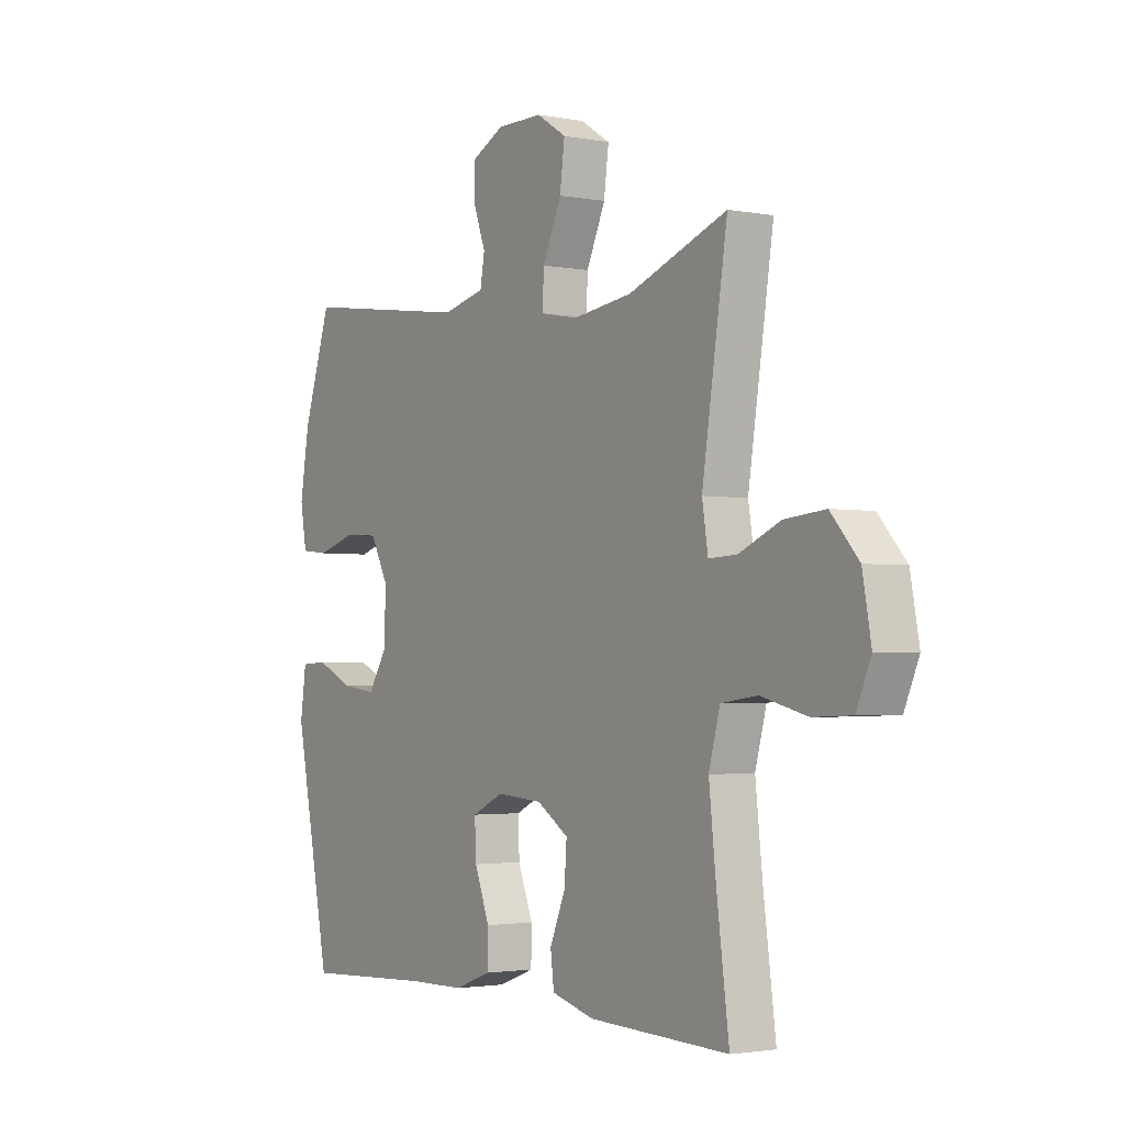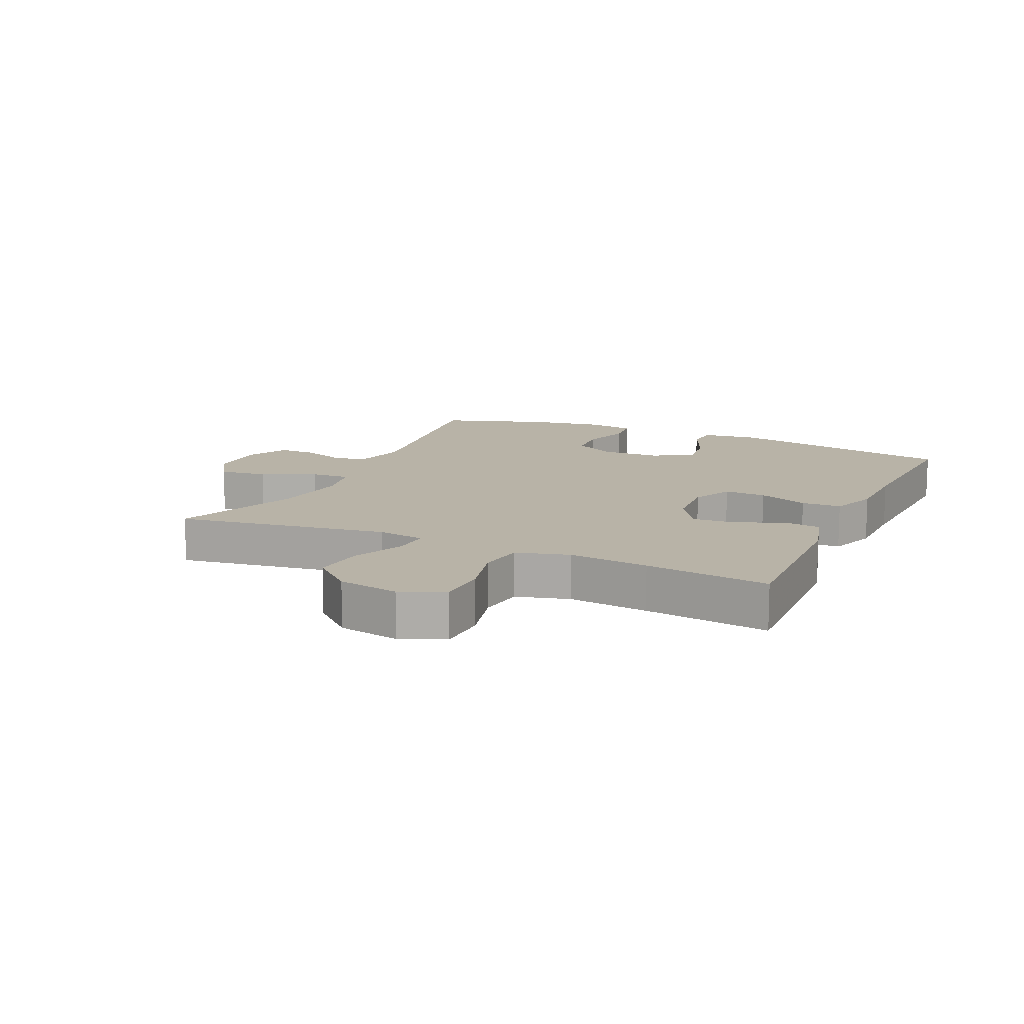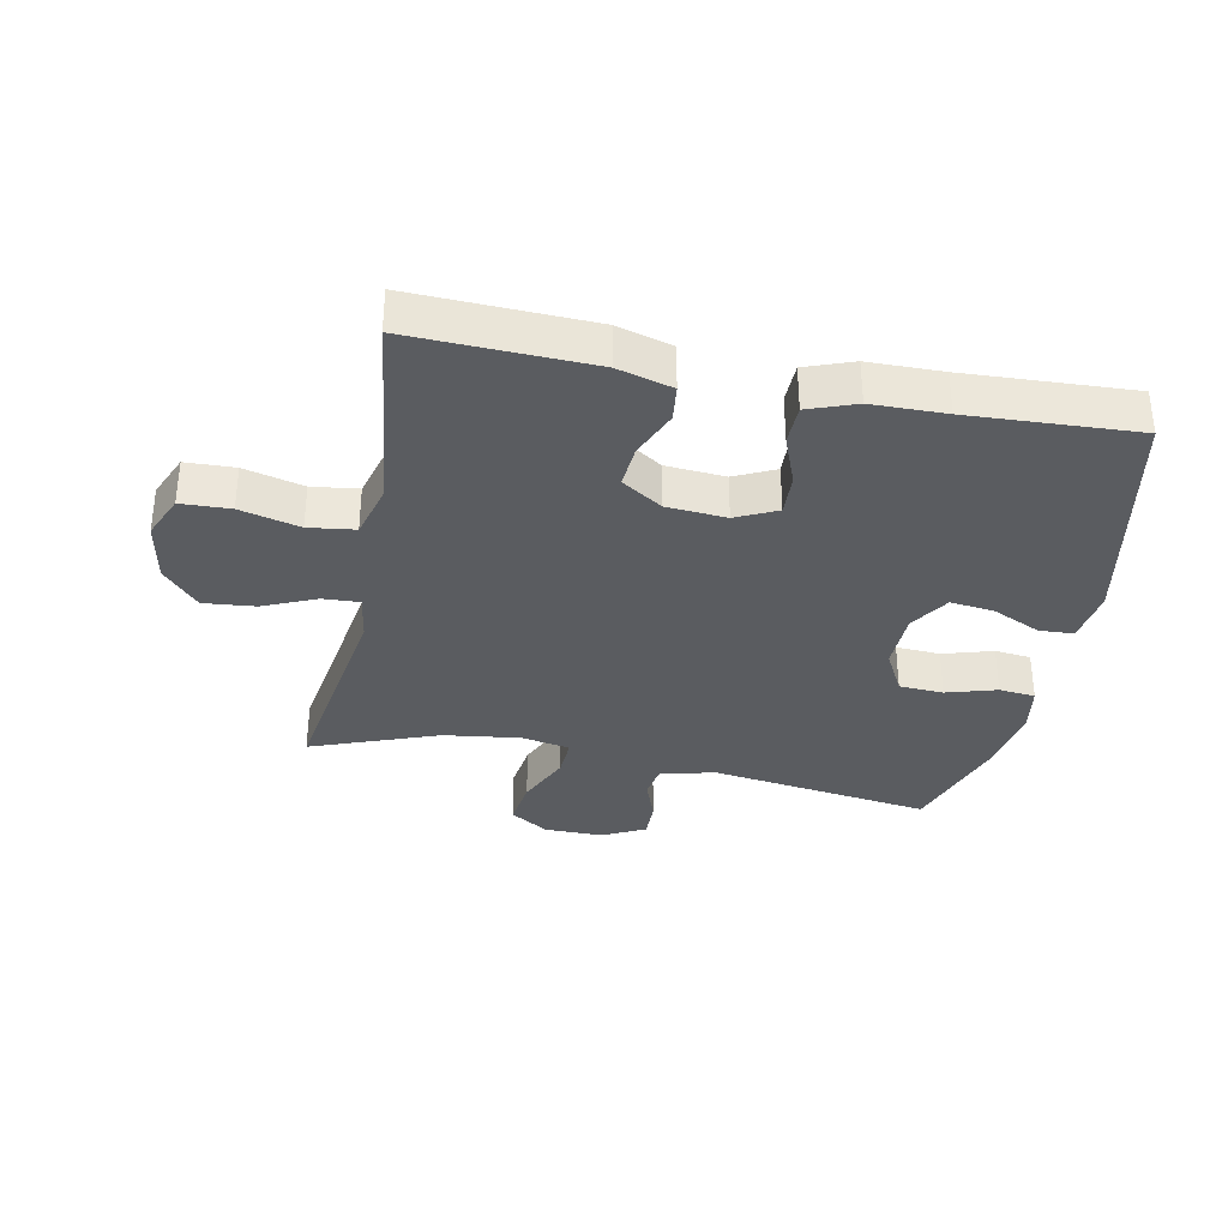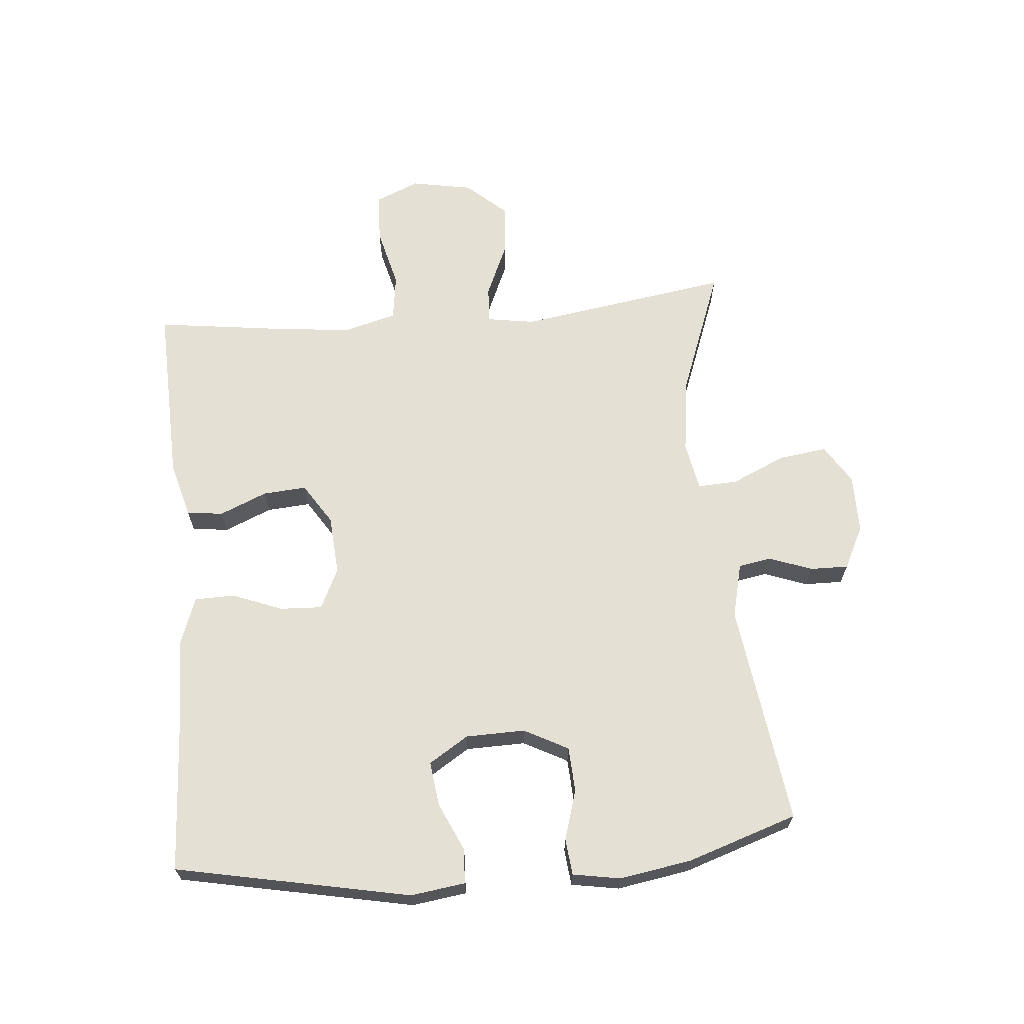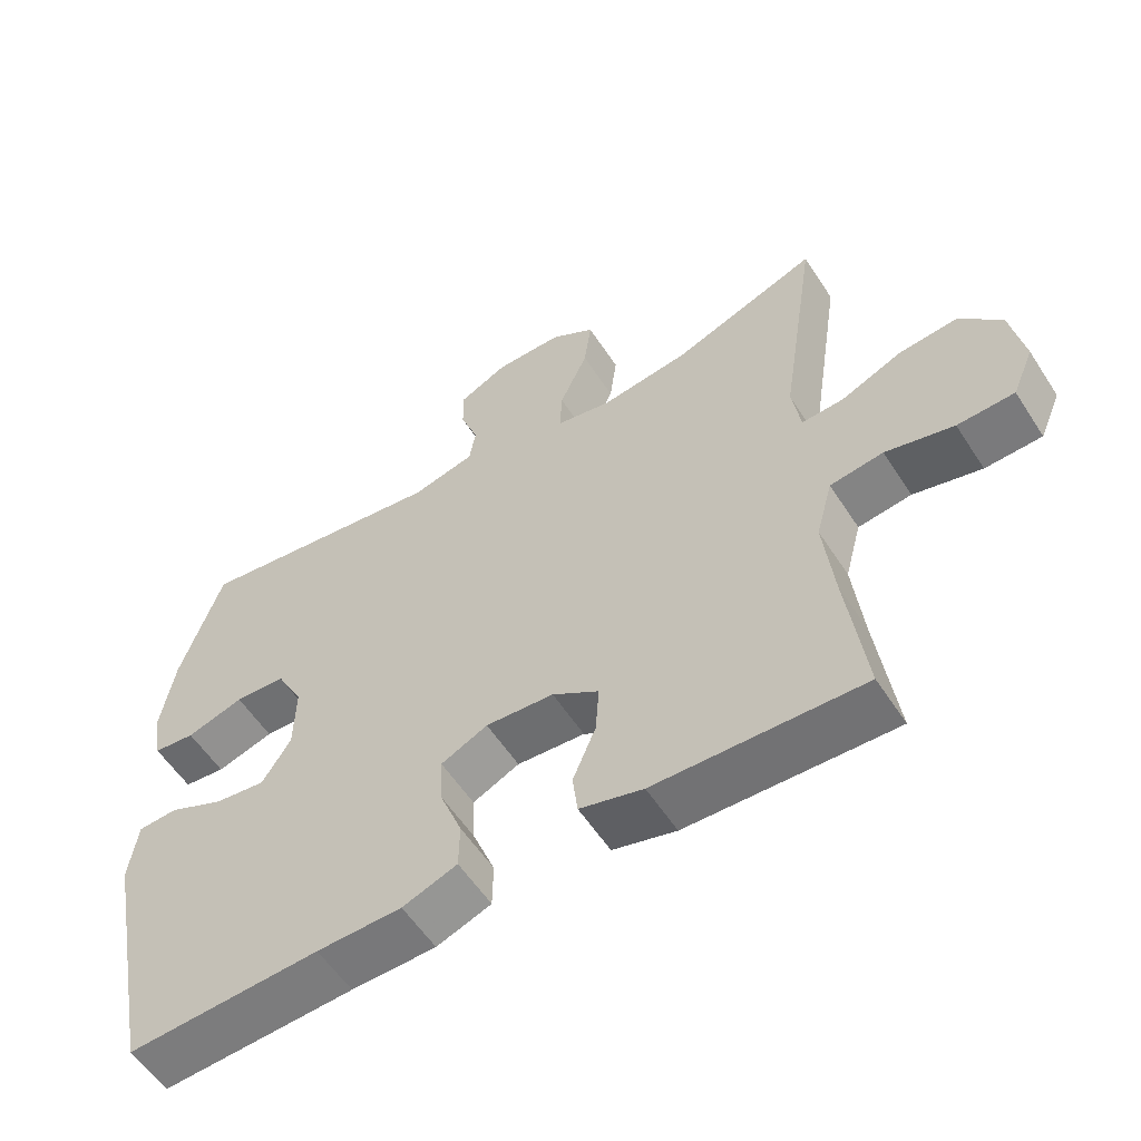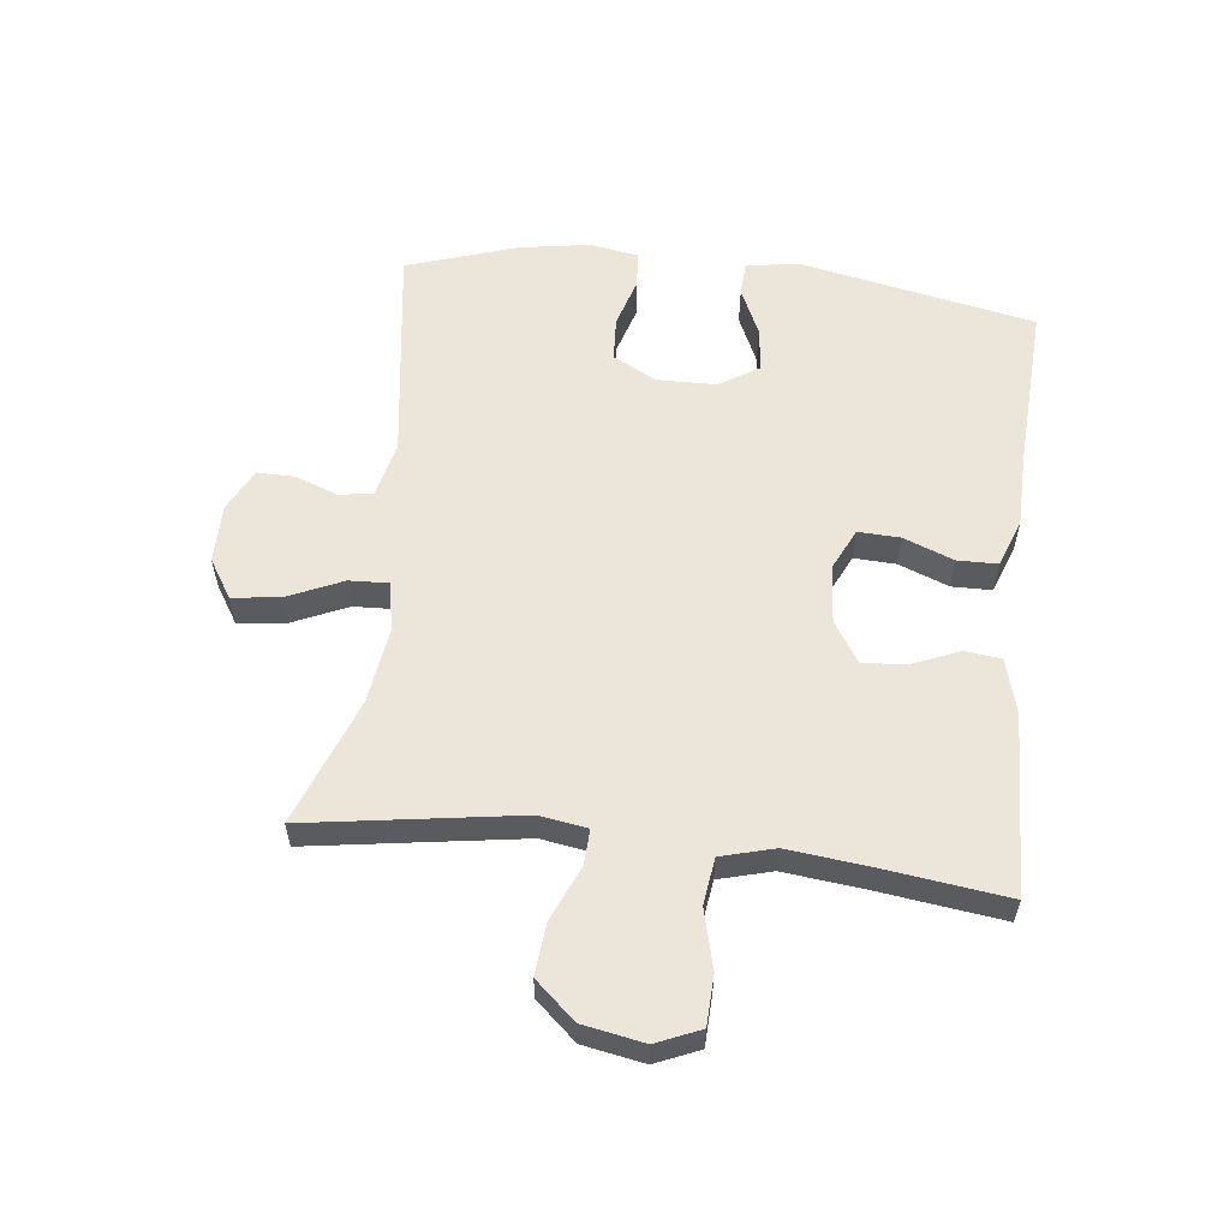
<metadata>
{"format":"obj","ext":"obj","renderer":"f3d","projection":"perspective","resolution":1024,"background":"white","views":[{"elev":-2.4,"azim":56.4,"up":"+Z"},{"elev":12.9,"azim":114.5,"up":"+Y"},{"elev":-34.2,"azim":168.6,"up":"+Y"},{"elev":66.1,"azim":-95.0,"up":"+Y"},{"elev":-56.9,"azim":32.6,"up":"+Z"},{"elev":57.6,"azim":96.6,"up":"+Y"}]}
</metadata>
<code>
v -0.5 0.07 0.5
v -0.146 0.07 0.451
v -0.058 0.07 0.472
v -0.049 0.07 0.525
v -0.074 0.07 0.593
v -0.075 0.07 0.654
v -0.007 0.07 0.688
v 0.087 0.07 0.688
v 0.149 0.07 0.649
v 0.139 0.07 0.572
v 0.1 0.07 0.485
v 0.097 0.07 0.422
v 0.175 0.07 0.407
v 0.298 0.07 0.424
v 0.5 0.07 0.5
v 0.448 0.07 0.161
v 0.46 0.07 0.085
v 0.518 0.07 0.088
v 0.603 0.07 0.125
v 0.686 0.07 0.133
v 0.743 0.07 0.069
v 0.761 0.07 -0.029
v 0.731 0.07 -0.099
v 0.652 0.07 -0.102
v 0.557 0.07 -0.078
v 0.483 0.07 -0.088
v 0.46 0.07 -0.173
v 0.474 0.07 -0.301
v 0.5 0.07 -0.5
v 0.212 0.07 -0.49
v 0.124 0.07 -0.466
v 0.117 0.07 -0.408
v 0.149 0.07 -0.332
v 0.154 0.07 -0.263
v 0.089 0.07 -0.221
v -0.006 0.07 -0.214
v -0.071 0.07 -0.245
v -0.068 0.07 -0.312
v -0.037 0.07 -0.392
v -0.038 0.07 -0.456
v -0.114 0.07 -0.484
v -0.232 0.07 -0.486
v -0.5 0.07 -0.5
v -0.575 0.07 -0.126
v -0.563 0.07 -0.039
v -0.508 0.07 -0.036
v -0.431 0.07 -0.071
v -0.36 0.07 -0.08
v -0.32 0.07 -0.017
v -0.318 0.07 0.078
v -0.355 0.07 0.148
v -0.426 0.07 0.152
v -0.506 0.07 0.128
v -0.564 0.07 0.134
v -0.577 0.07 0.21
v -0.558 0.07 0.325
v -0.5 0 0.5
v -0.146 0 0.451
v -0.058 0 0.472
v -0.049 0 0.525
v -0.074 0 0.593
v -0.075 0 0.654
v -0.007 0 0.688
v 0.087 0 0.688
v 0.149 0 0.649
v 0.139 0 0.572
v 0.1 0 0.485
v 0.097 0 0.422
v 0.175 0 0.407
v 0.298 0 0.424
v 0.5 0 0.5
v 0.448 0 0.161
v 0.46 0 0.085
v 0.518 0 0.088
v 0.603 0 0.125
v 0.686 0 0.133
v 0.743 0 0.069
v 0.761 0 -0.029
v 0.731 0 -0.099
v 0.652 0 -0.102
v 0.557 0 -0.078
v 0.483 0 -0.088
v 0.46 0 -0.173
v 0.474 0 -0.301
v 0.5 0 -0.5
v 0.212 0 -0.49
v 0.124 0 -0.466
v 0.117 0 -0.408
v 0.149 0 -0.332
v 0.154 0 -0.263
v 0.089 0 -0.221
v -0.006 0 -0.214
v -0.071 0 -0.245
v -0.068 0 -0.312
v -0.037 0 -0.392
v -0.038 0 -0.456
v -0.114 0 -0.484
v -0.232 0 -0.486
v -0.5 0 -0.5
v -0.575 0 -0.126
v -0.563 0 -0.039
v -0.508 0 -0.036
v -0.431 0 -0.071
v -0.36 0 -0.08
v -0.32 0 -0.017
v -0.318 0 0.078
v -0.355 0 0.148
v -0.426 0 0.152
v -0.506 0 0.128
v -0.564 0 0.134
v -0.577 0 0.21
v -0.558 0 0.325
f 55 56 1 2
f 52 53 54 55
f 51 52 55 2
f 50 51 2 3
f 49 50 3
f 44 45 46 47
f 42 43 44 47
f 42 47 48
f 41 42 48 49
f 38 39 40 41
f 37 38 41 49
f 30 31 32 33
f 28 29 30 33
f 27 28 33 34
f 26 27 34 35
f 22 23 24 25
f 22 25 26
f 21 22 26
f 18 19 20 21
f 17 18 21 26
f 16 17 26 35
f 14 15 16 35
f 8 9 10 11
f 8 11 12
f 7 8 12
f 4 5 6 7
f 3 4 7 12
f 36 37 49 3
f 13 14 35 36
f 12 13 36
f 3 12 36
f 58 57 112 111
f 111 110 109 108
f 58 111 108 107
f 59 58 107 106
f 59 106 105
f 103 102 101 100
f 103 100 99 98
f 104 103 98
f 105 104 98 97
f 97 96 95 94
f 105 97 94 93
f 89 88 87 86
f 89 86 85 84
f 90 89 84 83
f 91 90 83 82
f 81 80 79 78
f 82 81 78
f 82 78 77
f 77 76 75 74
f 82 77 74 73
f 91 82 73 72
f 91 72 71 70
f 67 66 65 64
f 68 67 64
f 68 64 63
f 63 62 61 60
f 68 63 60 59
f 59 105 93 92
f 92 91 70 69
f 92 69 68
f 92 68 59
f 1 57 58 2
f 2 58 59 3
f 3 59 60 4
f 4 60 61 5
f 5 61 62 6
f 6 62 63 7
f 7 63 64 8
f 8 64 65 9
f 9 65 66 10
f 10 66 67 11
f 11 67 68 12
f 12 68 69 13
f 13 69 70 14
f 14 70 71 15
f 15 71 72 16
f 16 72 73 17
f 17 73 74 18
f 18 74 75 19
f 19 75 76 20
f 20 76 77 21
f 21 77 78 22
f 22 78 79 23
f 23 79 80 24
f 24 80 81 25
f 25 81 82 26
f 26 82 83 27
f 27 83 84 28
f 28 84 85 29
f 29 85 86 30
f 30 86 87 31
f 31 87 88 32
f 32 88 89 33
f 33 89 90 34
f 34 90 91 35
f 35 91 92 36
f 36 92 93 37
f 37 93 94 38
f 38 94 95 39
f 39 95 96 40
f 40 96 97 41
f 41 97 98 42
f 42 98 99 43
f 43 99 100 44
f 44 100 101 45
f 45 101 102 46
f 46 102 103 47
f 47 103 104 48
f 48 104 105 49
f 49 105 106 50
f 50 106 107 51
f 51 107 108 52
f 52 108 109 53
f 53 109 110 54
f 54 110 111 55
f 55 111 112 56
f 56 112 57 1

</code>
